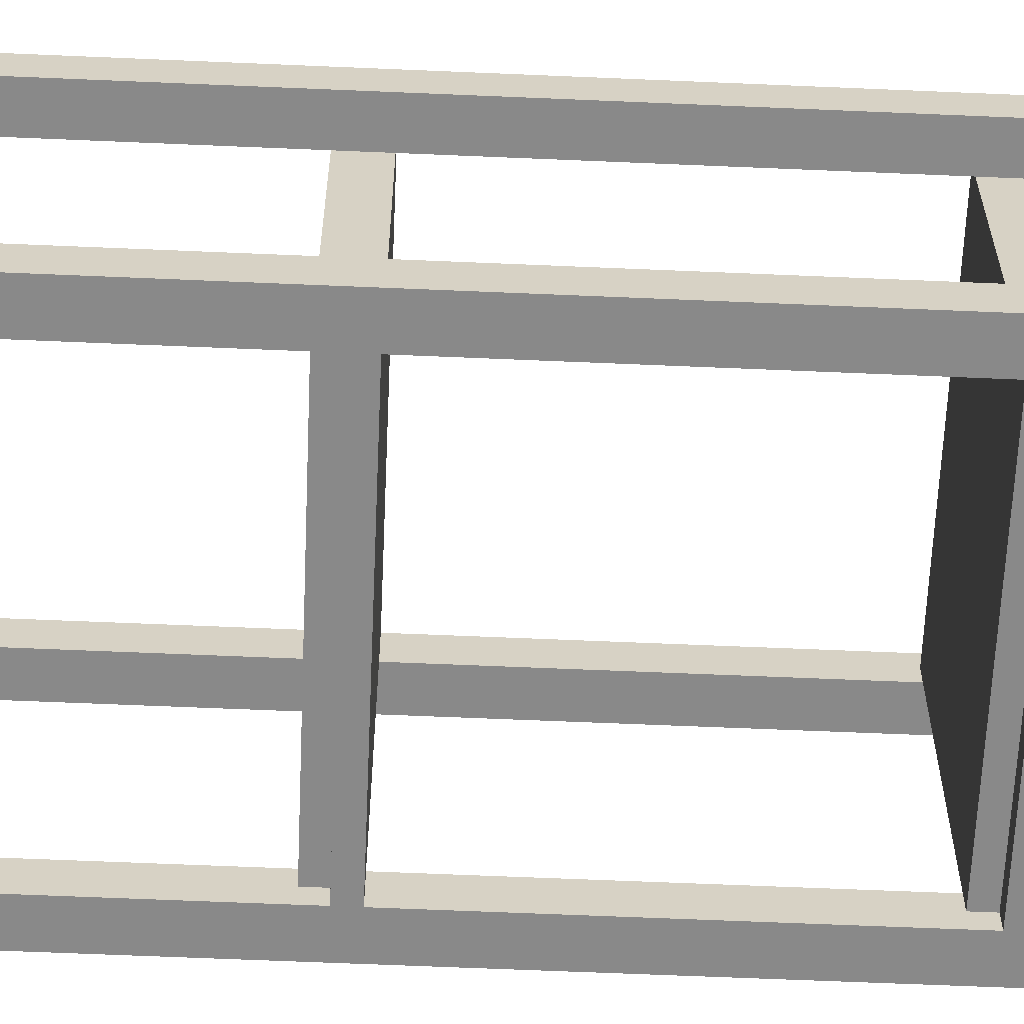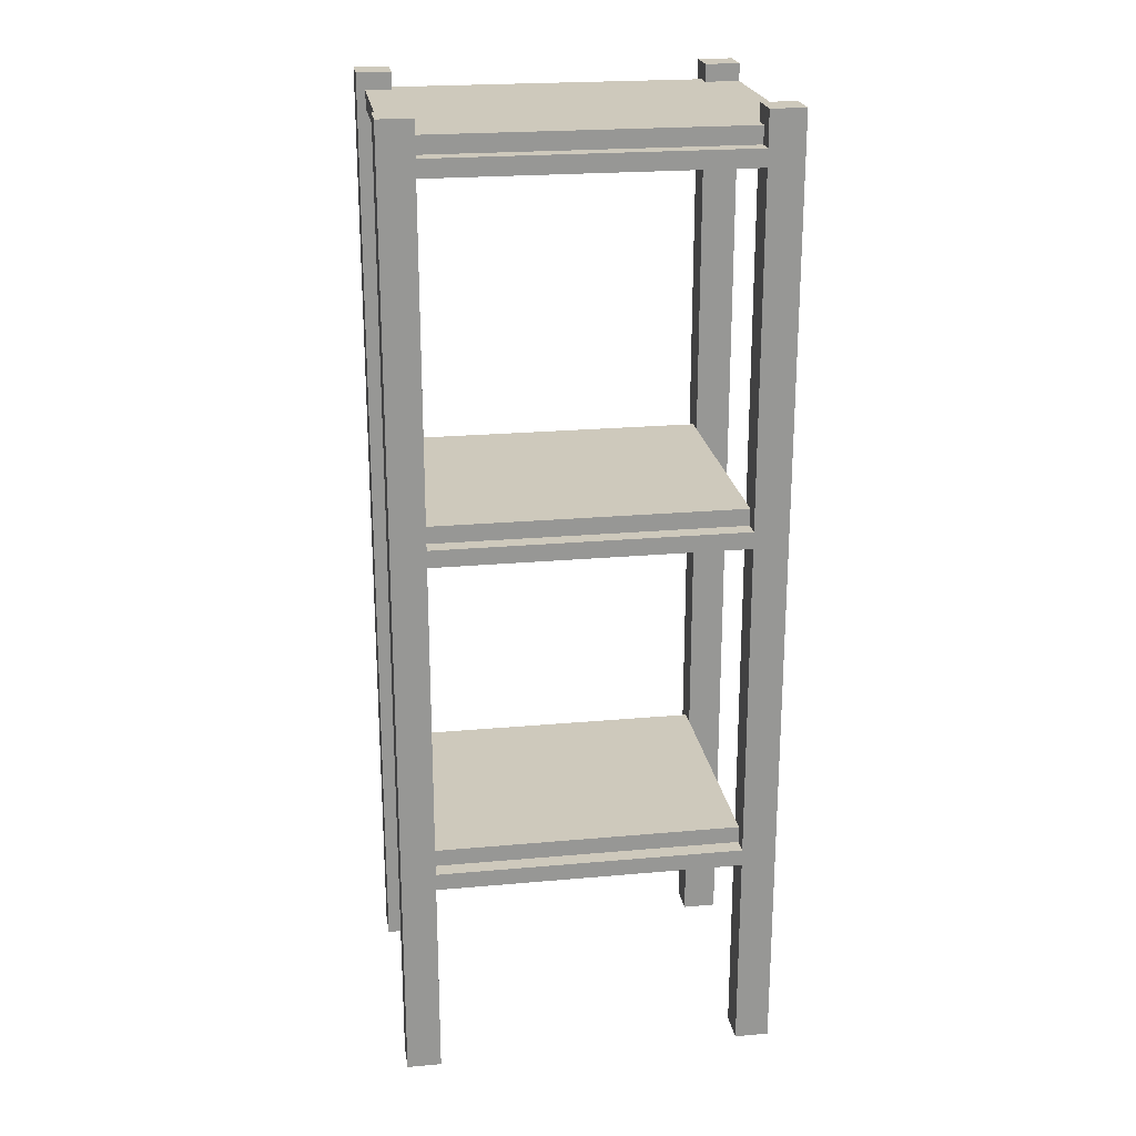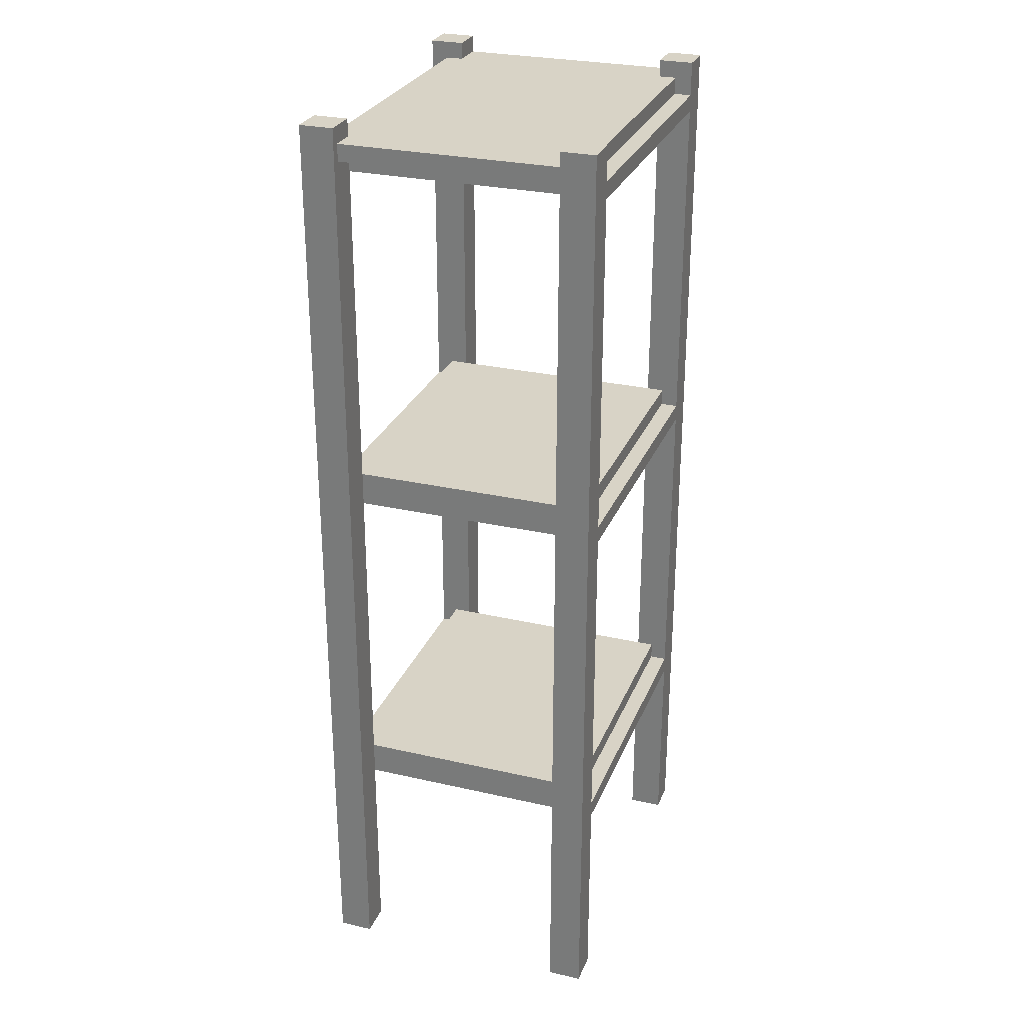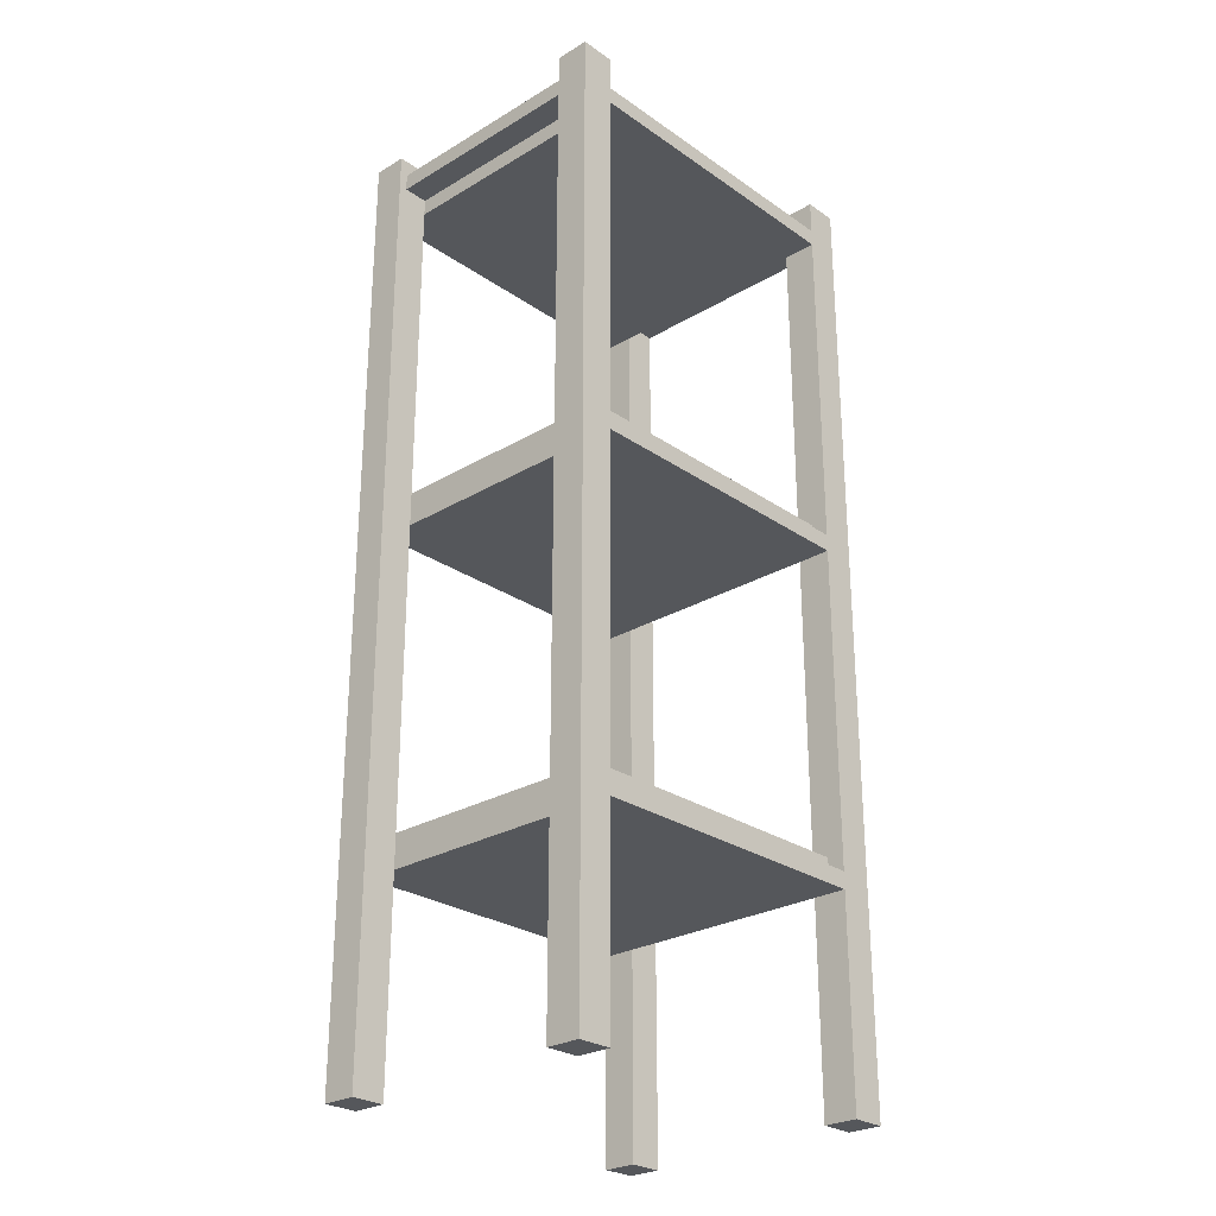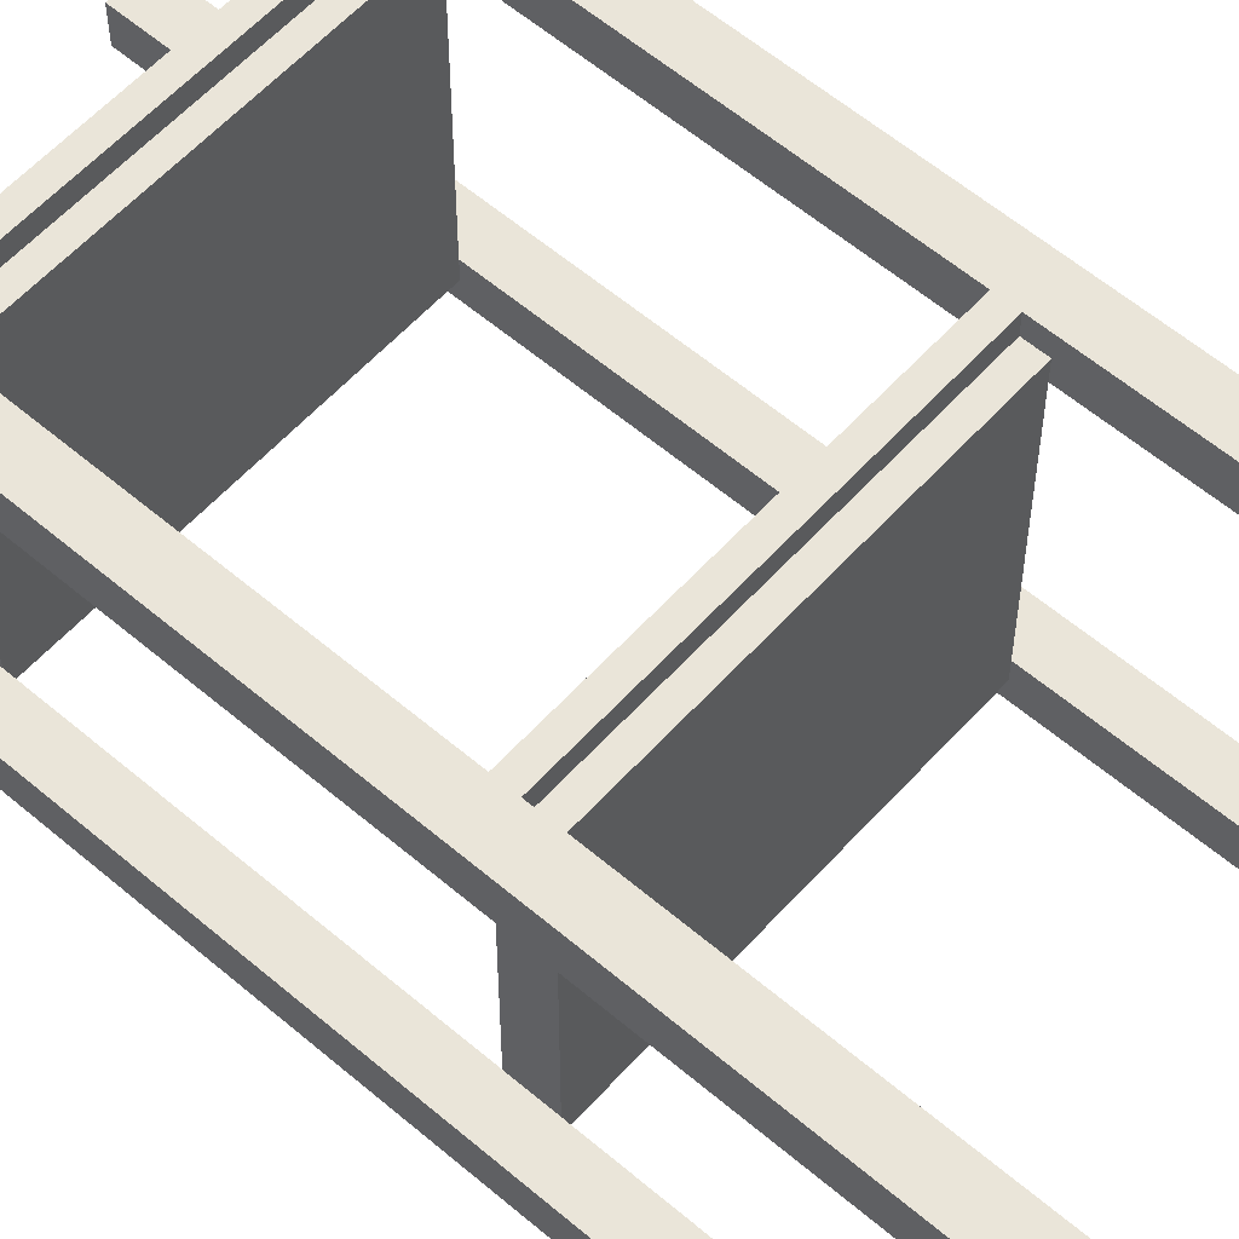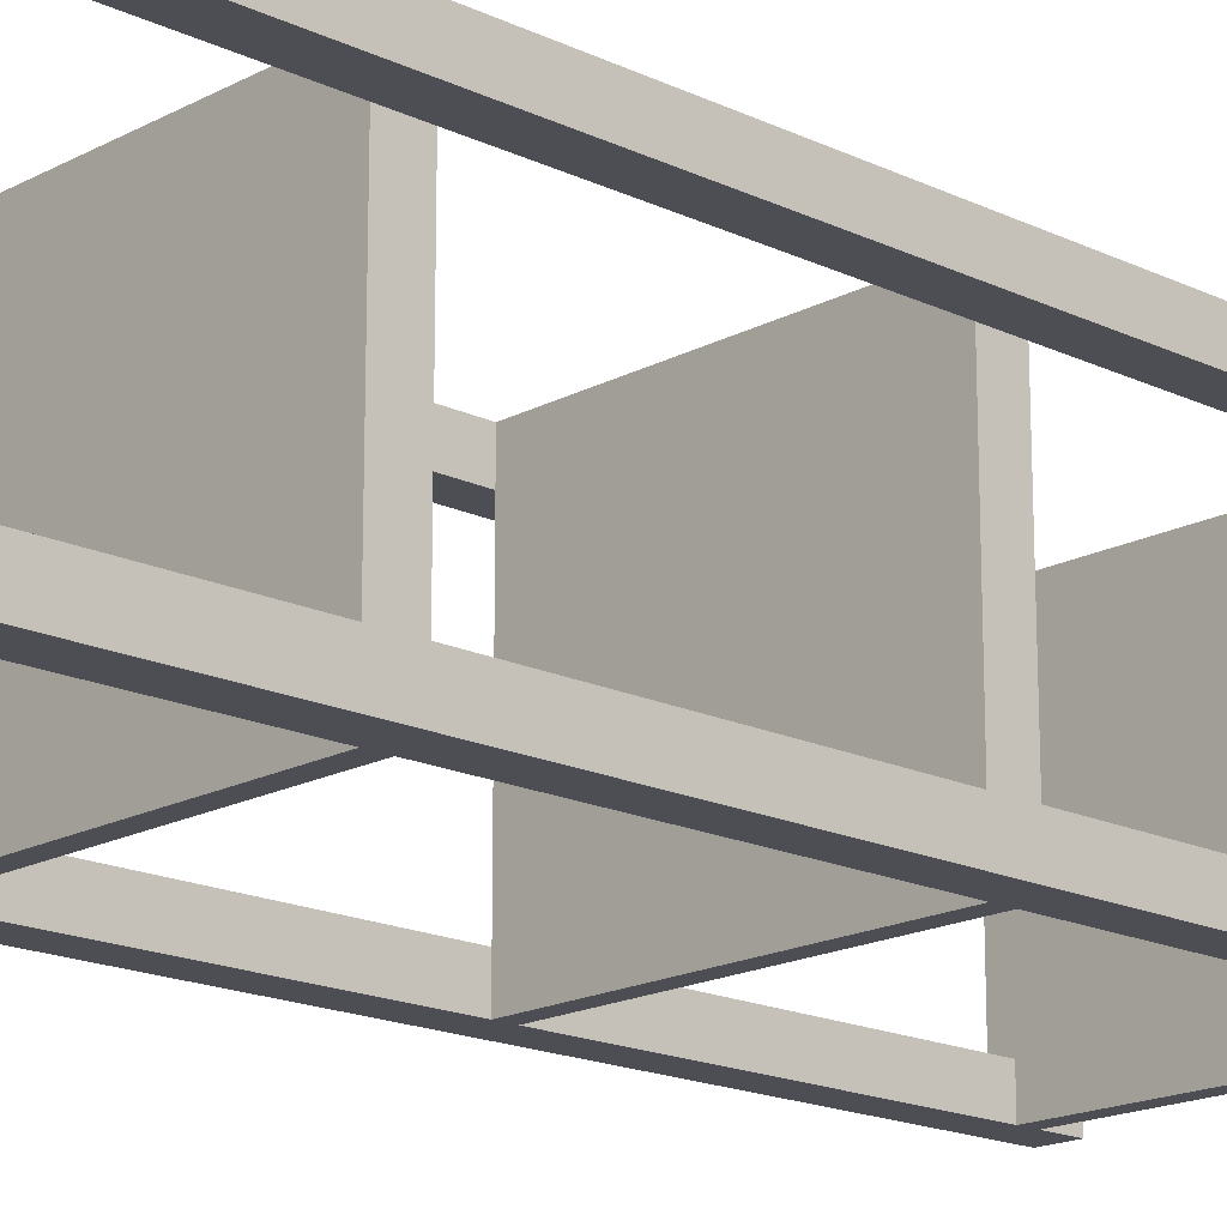
<metadata>
{"format":"obj","ext":"obj","renderer":"f3d","projection":"perspective","resolution":1024,"background":"white","views":[{"elev":-63.2,"azim":-92.5,"up":"+Z"},{"elev":22.3,"azim":171.1,"up":"+Y"},{"elev":28.0,"azim":109.2,"up":"+Y"},{"elev":-26.6,"azim":132.9,"up":"+Y"},{"elev":58.0,"azim":131.5,"up":"+Z"},{"elev":-17.4,"azim":46.6,"up":"+Z"}]}
</metadata>
<code>
v -30 0 17
v -30 0 13
v -30 0 -13
v -30 0 -17
v -30 108 13
v -30 108 -13
v -30 110 13
v -30 110 -13
v -30 112 17
v -30 112 13
v -30 112 -13
v -30 112 -17
v -26 24 13
v -26 24 -13
v -26 26 13
v -26 26 -13
v -26 28 13
v -26 28 -13
v -26 64 13
v -26 64 -13
v -26 66 13
v -26 66 -13
v -26 68 13
v -26 68 -13
v -26 106 13
v -26 106 -13
v -26 108 13
v -26 108 -13
v 10 0 17
v 10 0 13
v 10 0 -13
v 10 0 -17
v 10 24 17
v 10 24 13
v 10 24 -13
v 10 24 -17
v 10 26 17
v 10 26 15
v 10 26 -15
v 10 26 -17
v 10 28 15
v 10 28 13
v 10 28 -13
v 10 28 -15
v 10 64 17
v 10 64 13
v 10 64 -13
v 10 64 -17
v 10 66 17
v 10 66 15
v 10 66 -15
v 10 66 -17
v 10 68 15
v 10 68 13
v 10 68 -13
v 10 68 -15
v 10 106 17
v 10 106 13
v 10 106 -13
v 10 106 -17
v 10 108 17
v 10 108 15
v 10 108 -15
v 10 108 -17
v 10 110 15
v 10 110 13
v 10 110 -13
v 10 110 -15
v 10 112 17
v 10 112 13
v 10 112 -13
v 10 112 -17
v -26 0 17
v -26 0 13
v -26 0 -13
v -26 0 -17
v -26 24 17
v -26 24 13
v -26 24 -13
v -26 24 -17
v -26 26 17
v -26 26 15
v -26 26 -15
v -26 26 -17
v -26 28 15
v -26 28 13
v -26 28 -13
v -26 28 -15
v -26 64 17
v -26 64 13
v -26 64 -13
v -26 64 -17
v -26 66 17
v -26 66 15
v -26 66 -15
v -26 66 -17
v -26 68 15
v -26 68 13
v -26 68 -13
v -26 68 -15
v -26 106 17
v -26 106 13
v -26 106 -13
v -26 106 -17
v -26 108 17
v -26 108 15
v -26 108 -15
v -26 108 -17
v -26 110 15
v -26 110 13
v -26 110 -13
v -26 110 -15
v -26 112 17
v -26 112 13
v -26 112 -13
v -26 112 -17
v 10 24 13
v 10 24 -13
v 10 26 13
v 10 26 -13
v 10 28 13
v 10 28 -13
v 10 64 13
v 10 64 -13
v 10 66 13
v 10 66 -13
v 10 68 13
v 10 68 -13
v 10 106 13
v 10 106 -13
v 10 108 13
v 10 108 -13
v 13 108 13
v 13 108 -13
v 13 110 13
v 13 110 -13
v 14 0 17
v 14 0 13
v 14 0 -13
v 14 0 -17
v 14 112 17
v 14 112 13
v 14 112 -13
v 14 112 -17
v -30 0 17
v -30 112 17
v -26 0 17
v -26 24 17
v -26 26 17
v -26 64 17
v -26 66 17
v -26 106 17
v -26 108 17
v -26 112 17
v 10 0 17
v 10 24 17
v 10 26 17
v 10 64 17
v 10 66 17
v 10 106 17
v 10 108 17
v 10 112 17
v 14 0 17
v 14 112 17
v -26 26 15
v -26 28 15
v -26 66 15
v -26 68 15
v -26 108 15
v -26 110 15
v 10 26 15
v 10 28 15
v 10 66 15
v 10 68 15
v 10 108 15
v 10 110 15
v -30 0 -13
v -30 108 -13
v -30 110 -13
v -30 112 -13
v -26 0 -13
v -26 24 -13
v -26 26 -13
v -26 28 -13
v -26 64 -13
v -26 66 -13
v -26 68 -13
v -26 106 -13
v -26 108 -13
v -26 110 -13
v -26 112 -13
v 10 0 -13
v 10 24 -13
v 10 26 -13
v 10 28 -13
v 10 64 -13
v 10 66 -13
v 10 68 -13
v 10 106 -13
v 10 108 -13
v 10 110 -13
v 10 112 -13
v 13 108 -13
v 13 110 -13
v 14 0 -13
v 14 112 -13
v -30 0 13
v -30 108 13
v -30 110 13
v -30 112 13
v -26 0 13
v -26 24 13
v -26 26 13
v -26 28 13
v -26 64 13
v -26 66 13
v -26 68 13
v -26 106 13
v -26 108 13
v -26 110 13
v -26 112 13
v 10 0 13
v 10 24 13
v 10 26 13
v 10 28 13
v 10 64 13
v 10 66 13
v 10 68 13
v 10 106 13
v 10 108 13
v 10 110 13
v 10 112 13
v 13 108 13
v 13 110 13
v 14 0 13
v 14 112 13
v -26 26 -15
v -26 28 -15
v -26 66 -15
v -26 68 -15
v -26 108 -15
v -26 110 -15
v 10 26 -15
v 10 28 -15
v 10 66 -15
v 10 68 -15
v 10 108 -15
v 10 110 -15
v -30 0 -17
v -30 112 -17
v -26 0 -17
v -26 24 -17
v -26 26 -17
v -26 64 -17
v -26 66 -17
v -26 106 -17
v -26 108 -17
v -26 112 -17
v 10 0 -17
v 10 24 -17
v 10 26 -17
v 10 64 -17
v 10 66 -17
v 10 106 -17
v 10 108 -17
v 10 112 -17
v 14 0 -17
v 14 112 -17
v -30 0 17
v -26 0 17
v 10 0 17
v 14 0 17
v -30 0 13
v -26 0 13
v 10 0 13
v 14 0 13
v -30 0 -13
v -26 0 -13
v 10 0 -13
v 14 0 -13
v -30 0 -17
v -26 0 -17
v 10 0 -17
v 14 0 -17
v -26 24 17
v 10 24 17
v -26 24 13
v 10 24 13
v -26 24 -13
v 10 24 -13
v -26 24 -17
v 10 24 -17
v -26 64 17
v 10 64 17
v -26 64 13
v 10 64 13
v -26 64 -13
v 10 64 -13
v -26 64 -17
v 10 64 -17
v -26 106 17
v 10 106 17
v -26 106 13
v 10 106 13
v -26 106 -13
v 10 106 -13
v -26 106 -17
v 10 106 -17
v -30 108 13
v -26 108 13
v 10 108 13
v 13 108 13
v -30 108 -13
v -26 108 -13
v 10 108 -13
v 13 108 -13
v -26 26 17
v 10 26 17
v -26 26 15
v 10 26 15
v -26 26 -15
v 10 26 -15
v -26 26 -17
v 10 26 -17
v -26 28 15
v 10 28 15
v -26 28 13
v 10 28 13
v -26 28 -13
v 10 28 -13
v -26 28 -15
v 10 28 -15
v -26 66 17
v 10 66 17
v -26 66 15
v 10 66 15
v -26 66 -15
v 10 66 -15
v -26 66 -17
v 10 66 -17
v -26 68 15
v 10 68 15
v -26 68 13
v 10 68 13
v -26 68 -13
v 10 68 -13
v -26 68 -15
v 10 68 -15
v -26 108 17
v 10 108 17
v -26 108 15
v 10 108 15
v -26 108 -15
v 10 108 -15
v -26 108 -17
v 10 108 -17
v -26 110 15
v 10 110 15
v -30 110 13
v -26 110 13
v 10 110 13
v 13 110 13
v -30 110 -13
v -26 110 -13
v 10 110 -13
v 13 110 -13
v -26 110 -15
v 10 110 -15
v -30 112 17
v -26 112 17
v 10 112 17
v 14 112 17
v -30 112 13
v -26 112 13
v 10 112 13
v 14 112 13
v -30 112 -13
v -26 112 -13
v 10 112 -13
v 14 112 -13
v -30 112 -17
v -26 112 -17
v 10 112 -17
v 14 112 -17
f 5 2 1
f 6 4 3
f 7 5 1
f 7 6 5
f 8 4 6
f 8 6 7
f 9 7 1
f 10 7 9
f 11 4 8
f 12 4 11
f 15 14 13
f 16 14 15
f 17 16 15
f 18 16 17
f 21 20 19
f 22 20 21
f 23 22 21
f 24 22 23
f 27 26 25
f 28 26 27
f 33 30 29
f 34 30 33
f 35 32 31
f 36 32 35
f 41 38 37
f 44 40 39
f 45 42 41
f 45 41 37
f 46 42 45
f 47 44 43
f 48 40 44
f 48 44 47
f 53 50 49
f 56 52 51
f 57 54 53
f 57 53 49
f 58 54 57
f 59 56 55
f 60 52 56
f 60 56 59
f 65 62 61
f 68 64 63
f 69 66 65
f 69 65 61
f 70 66 69
f 71 68 67
f 72 64 68
f 72 68 71
f 73 74 77
f 77 74 78
f 75 76 79
f 79 76 80
f 81 82 85
f 83 84 88
f 85 86 89
f 81 85 89
f 89 86 90
f 87 88 91
f 88 84 92
f 91 88 92
f 93 94 97
f 95 96 100
f 97 98 101
f 93 97 101
f 101 98 102
f 99 100 103
f 100 96 104
f 103 100 104
f 105 106 109
f 107 108 112
f 109 110 113
f 105 109 113
f 113 110 114
f 111 112 115
f 112 108 116
f 115 112 116
f 117 118 119
f 119 118 120
f 119 120 121
f 121 120 122
f 123 124 125
f 125 124 126
f 125 126 127
f 127 126 128
f 129 130 131
f 131 130 132
f 133 134 135
f 135 134 136
f 137 138 141
f 141 138 142
f 139 140 143
f 143 140 144
f 147 146 145
f 148 146 147
f 149 146 148
f 150 146 149
f 151 146 150
f 152 146 151
f 153 146 152
f 154 146 153
f 156 149 148
f 157 149 156
f 158 151 150
f 159 151 158
f 160 153 152
f 161 153 160
f 163 157 156
f 163 162 161
f 163 161 160
f 163 160 159
f 163 159 158
f 163 158 157
f 163 156 155
f 164 162 163
f 171 166 165
f 172 166 171
f 173 168 167
f 174 168 173
f 175 170 169
f 176 170 175
f 181 178 177
f 182 178 181
f 183 178 182
f 184 178 183
f 185 178 184
f 186 178 185
f 187 178 186
f 188 178 187
f 189 178 188
f 190 180 179
f 191 180 190
f 203 193 192
f 203 194 193
f 203 200 199
f 203 199 198
f 203 198 197
f 203 197 196
f 203 196 195
f 203 195 194
f 204 202 201
f 205 203 192
f 205 204 203
f 206 202 204
f 206 204 205
f 207 208 211
f 211 208 212
f 212 208 213
f 213 208 214
f 214 208 215
f 215 208 216
f 216 208 217
f 217 208 218
f 218 208 219
f 209 210 220
f 220 210 221
f 222 223 233
f 223 224 233
f 229 230 233
f 228 229 233
f 227 228 233
f 226 227 233
f 225 226 233
f 224 225 233
f 231 232 234
f 222 233 235
f 233 234 235
f 234 232 236
f 235 234 236
f 237 238 243
f 243 238 244
f 239 240 245
f 245 240 246
f 241 242 247
f 247 242 248
f 249 250 251
f 251 250 252
f 252 250 253
f 253 250 254
f 254 250 255
f 255 250 256
f 256 250 257
f 257 250 258
f 252 253 260
f 260 253 261
f 254 255 262
f 262 255 263
f 256 257 264
f 264 257 265
f 260 261 267
f 265 266 267
f 264 265 267
f 263 264 267
f 262 263 267
f 261 262 267
f 259 260 267
f 267 266 268
f 273 270 269
f 274 270 273
f 275 272 271
f 276 272 275
f 281 278 277
f 282 278 281
f 283 280 279
f 284 280 283
f 287 286 285
f 288 286 287
f 289 288 287
f 290 288 289
f 291 290 289
f 292 290 291
f 295 294 293
f 296 294 295
f 297 296 295
f 298 296 297
f 299 298 297
f 300 298 299
f 303 302 301
f 304 302 303
f 305 304 303
f 306 304 305
f 307 306 305
f 308 306 307
f 313 310 309
f 314 310 313
f 315 312 311
f 316 312 315
f 317 318 319
f 319 318 320
f 321 322 323
f 323 322 324
f 325 326 327
f 327 326 328
f 327 328 329
f 329 328 330
f 329 330 331
f 331 330 332
f 333 334 335
f 335 334 336
f 337 338 339
f 339 338 340
f 341 342 343
f 343 342 344
f 343 344 345
f 345 344 346
f 345 346 347
f 347 346 348
f 349 350 351
f 351 350 352
f 353 354 355
f 355 354 356
f 357 358 360
f 360 358 361
f 359 360 363
f 361 362 363
f 360 361 363
f 363 362 364
f 364 362 365
f 365 362 366
f 364 365 367
f 367 365 368
f 369 370 373
f 373 370 374
f 371 372 375
f 375 372 376
f 377 378 381
f 381 378 382
f 379 380 383
f 383 380 384

</code>
